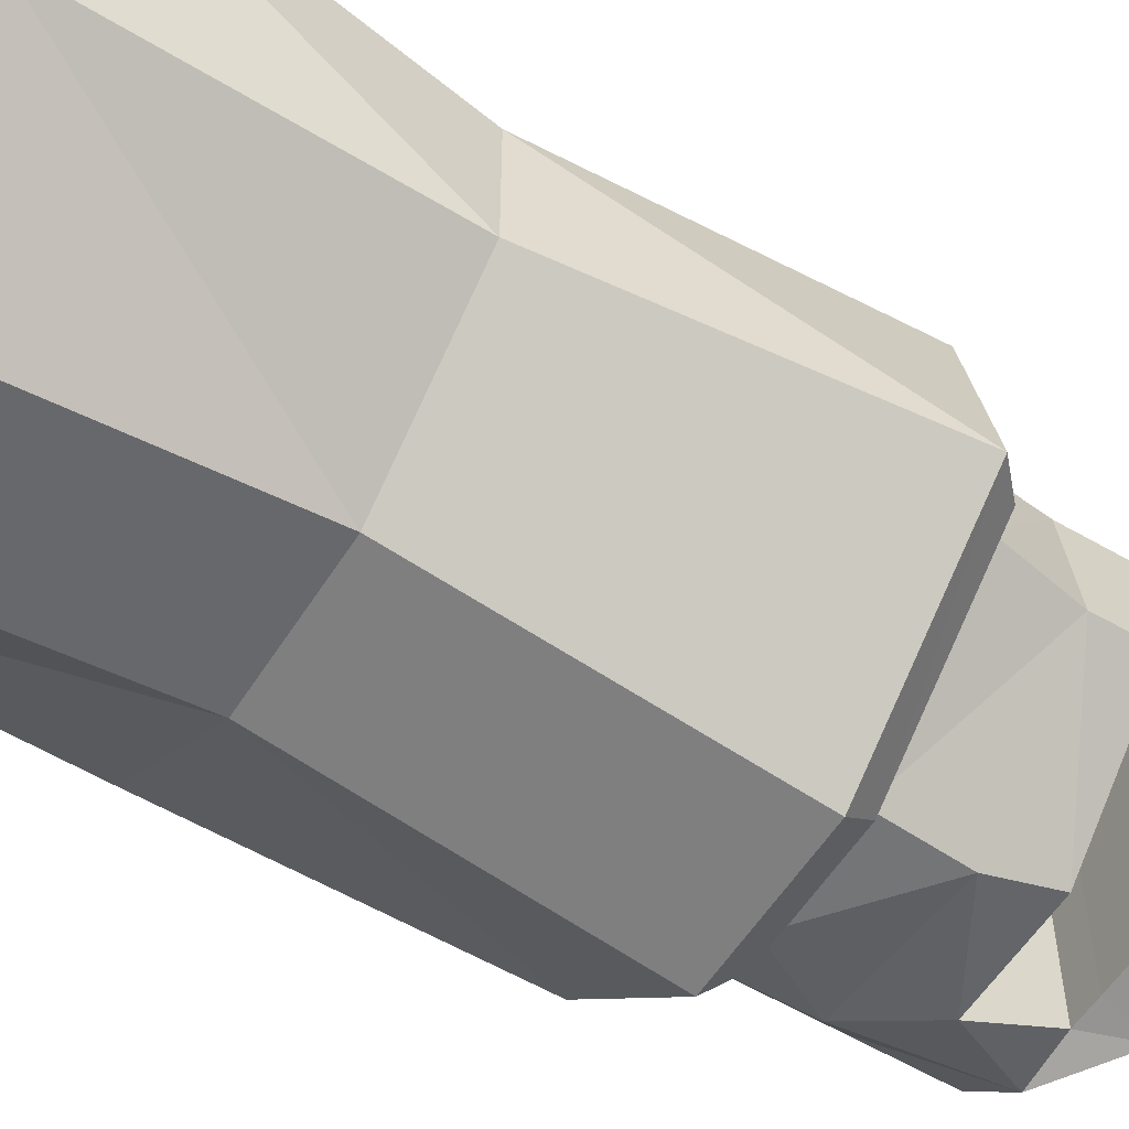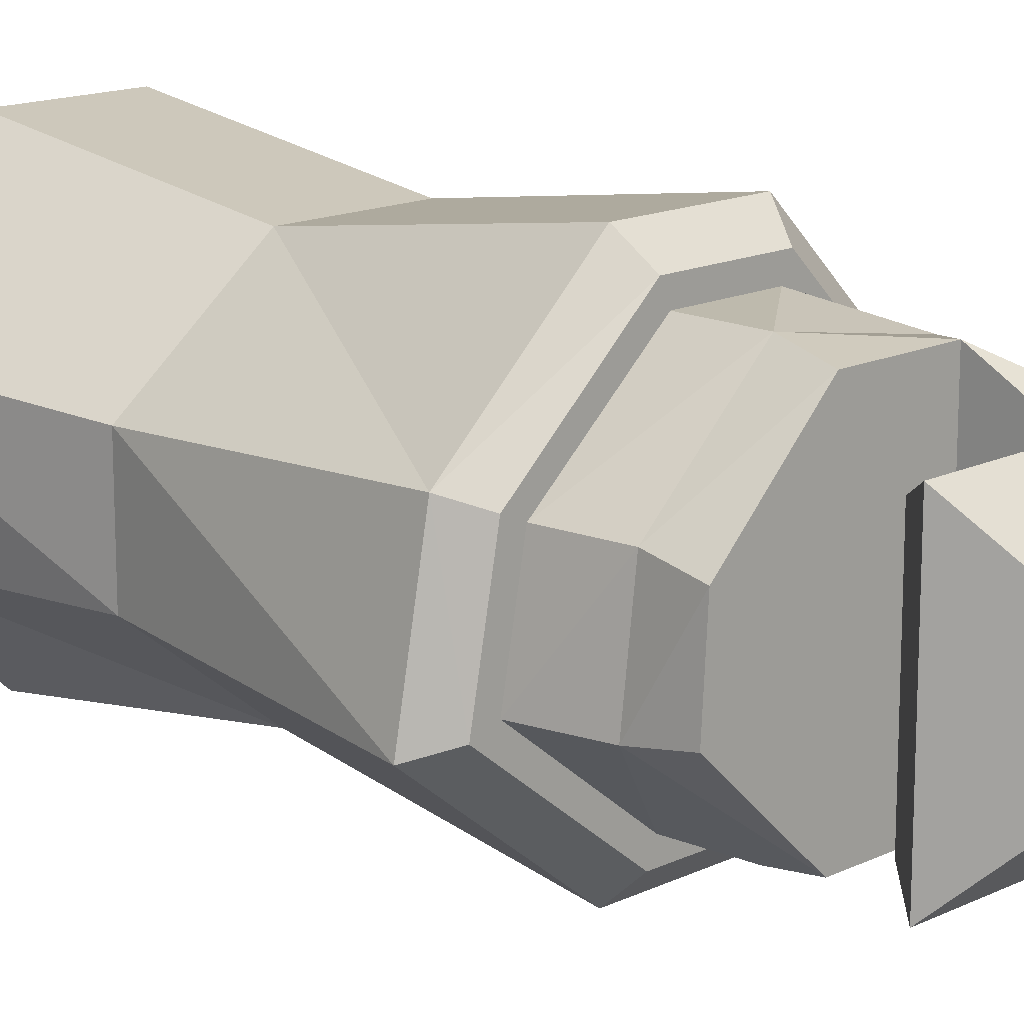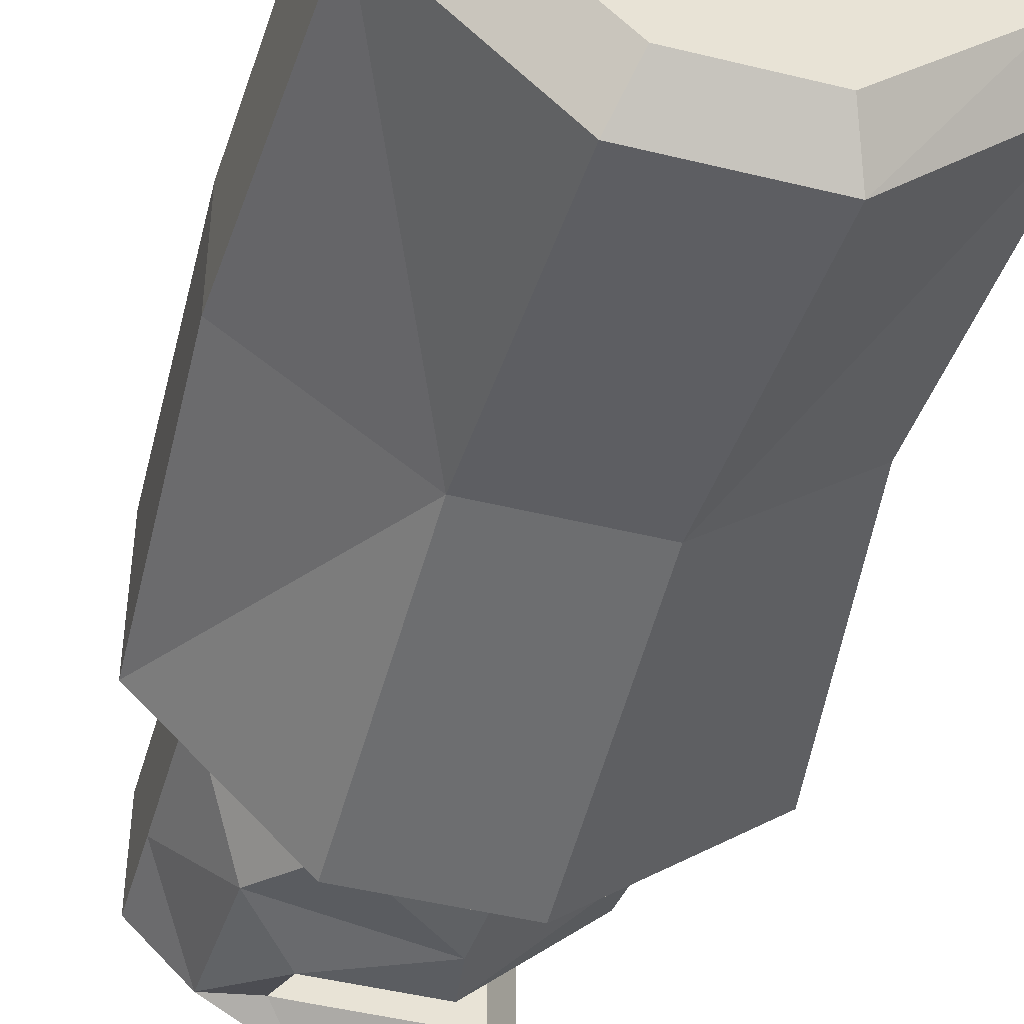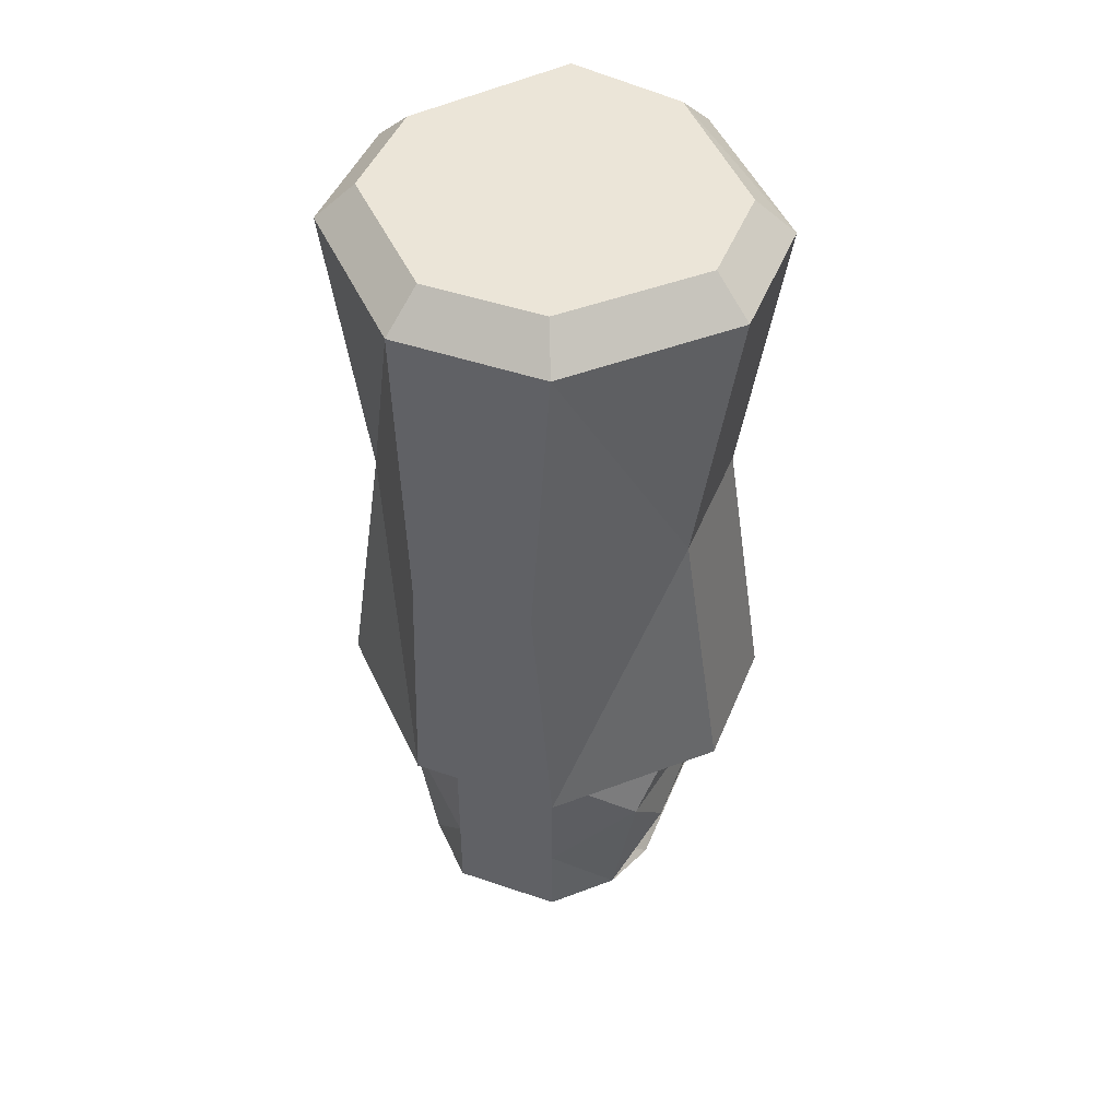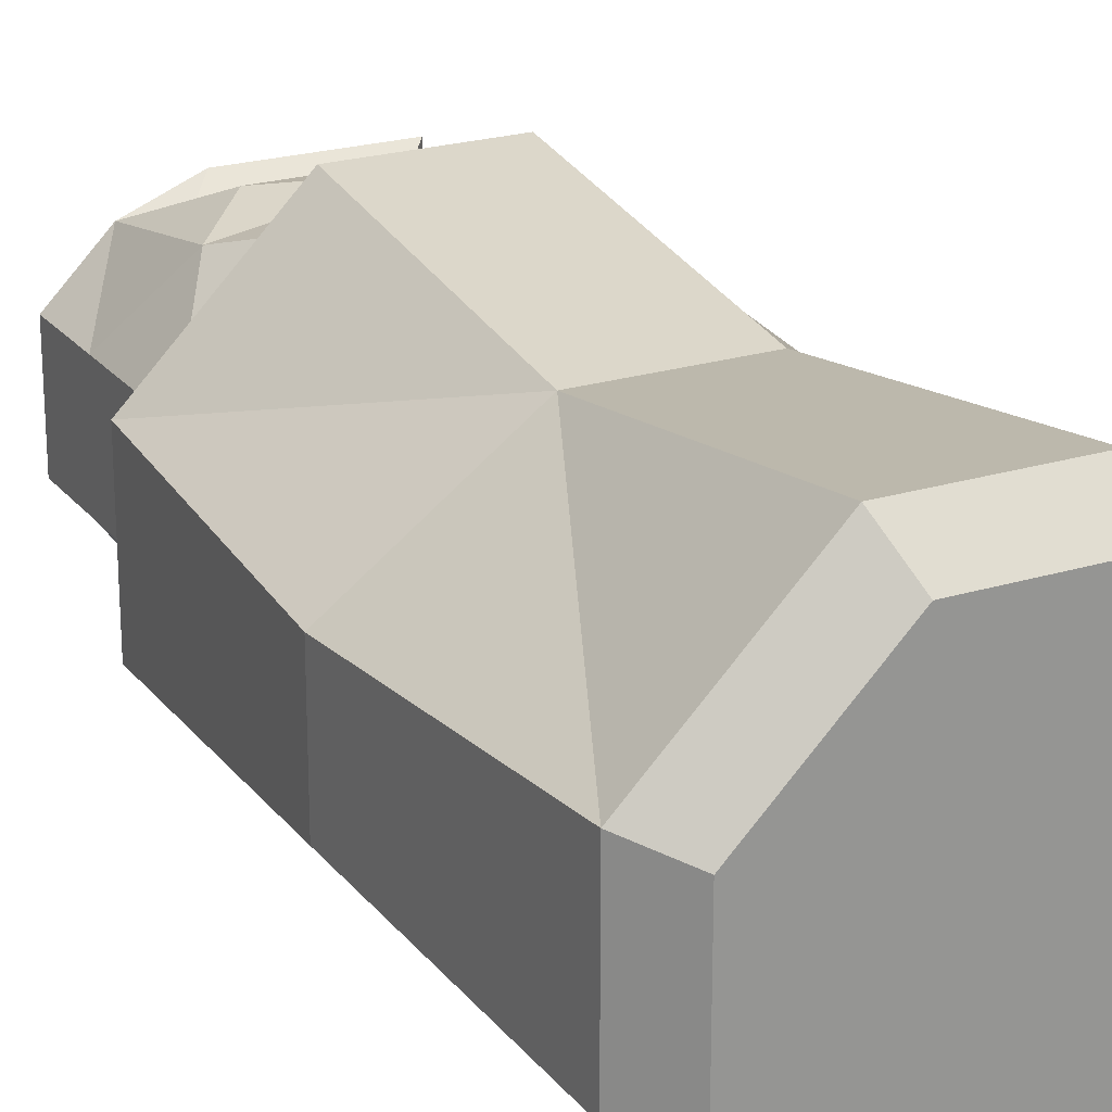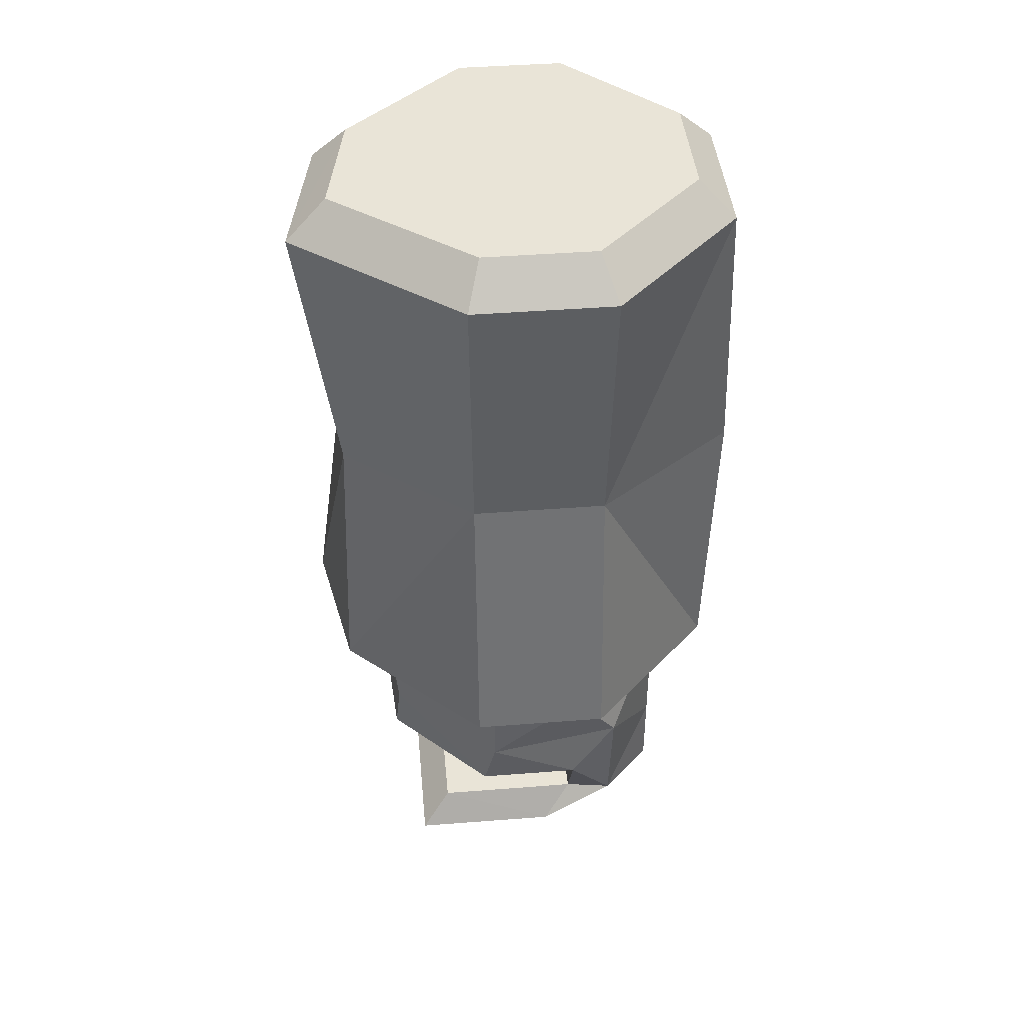
<metadata>
{"format":"obj","ext":"obj","renderer":"f3d","projection":"perspective","resolution":1024,"background":"white","views":[{"elev":-56.5,"azim":-121.9,"up":"+Z"},{"elev":15.4,"azim":-44.9,"up":"+Z"},{"elev":-46.1,"azim":164.2,"up":"+Z"},{"elev":45.9,"azim":111.4,"up":"+Y"},{"elev":22.7,"azim":152.1,"up":"+Z"},{"elev":43.1,"azim":-5.3,"up":"+Y"}]}
</metadata>
<code>
o Cube.003_Cube.006
v 1.306 1.652 0.06068
v 1.423 1.652 0.178
v 1.423 1.652 0.3043
v 1.306 1.652 0.4217
v 1.039 1.652 0.178
v 1.188 1.652 0.06068
v 1.195 1.652 0.4217
v 1.063 1.652 0.3043
v 1.423 1.499 0.178
v 1.423 1.499 0.3043
v 1.423 1.402 0.178
v 1.423 1.402 0.3043
v 1.272 1.284 0.178
v 1.272 1.284 0.3043
v 1.151 1.284 0.178
v 1.151 1.284 0.3043
v 1.362 1.563 0.08868
v 1.304 1.499 0.07271
v 1.304 1.499 0.4097
v 1.362 1.563 0.3937
v 1.071 1.563 0.3043
v 1.065 1.499 0.2941
v 1.182 1.499 0.4097
v 1.195 1.563 0.4217
v 1.193 1.563 0.06068
v 1.182 1.499 0.07271
v 1.059 1.499 0.1883
v 1.055 1.563 0.178
v 1.362 1.402 0.1171
v 1.306 1.402 0.1255
v 1.306 1.402 0.3568
v 1.362 1.402 0.3653
v 1.272 1.361 0.1015
v 1.272 1.402 0.1255
v 1.272 1.402 0.3568
v 1.272 1.361 0.3809
v 1.132 1.402 0.1255
v 1.096 1.36 0.102
v 1.096 1.36 0.3803
v 1.132 1.402 0.3568
v 1.48 1.685 0.1542
v 1.448 1.652 0.1677
v 1.316 1.652 0.03584
v 1.329 1.685 0.003202
v 1.329 1.685 0.4792
v 1.316 1.652 0.4465
v 1.448 1.652 0.3146
v 1.48 1.685 0.3281
v 1.008 1.685 0.3281
v 1.039 1.652 0.3146
v 1.185 1.652 0.4465
v 1.171 1.685 0.4792
v 1.166 1.685 0.003202
v 1.178 1.652 0.03584
v 1.011 1.652 0.1677
v 0.9754 1.685 0.1542
v 1.438 2.394 0.1718
v 1.48 2.351 0.1542
v 1.329 2.351 0.003202
v 1.312 2.394 0.04559
v 1.312 2.394 0.4368
v 1.329 2.351 0.4792
v 1.48 2.351 0.3281
v 1.438 2.394 0.3106
v 1.189 2.394 0.04559
v 1.171 2.351 0.003202
v 1.008 2.351 0.1542
v 1.048 2.394 0.1718
v 1.023 2.394 0.3106
v 0.9754 2.351 0.3281
v 1.166 2.351 0.4792
v 1.182 2.394 0.4368
v 1.329 2.018 0.05141
v 1.495 2.018 0.1718
v 1.495 2.018 0.3105
v 1.172 2.018 0.05141
v 1.329 2.018 0.431
v 1.172 2.018 0.431
v 1.02 2.018 0.1718
v 1.02 2.018 0.3105
f 6 43 1
f 70 79 80
f 58 75 74
f 2 47 3
f 66 73 76
f 4 51 7
f 8 55 5
f 5 54 6
f 6 28 5
f 60 65 68
f 76 56 79
f 49 78 80
f 77 48 75
f 3 46 4
f 8 51 50
f 62 78 77
f 1 25 6
f 3 9 2
f 5 21 8
f 22 27 26
f 10 32 12
f 8 24 7
f 29 13 33
f 4 24 20
f 32 14 12
f 18 31 19
f 9 29 17
f 3 20 10
f 10 11 9
f 15 39 38
f 33 15 38
f 12 13 11
f 30 35 31
f 14 15 13
f 36 16 14
f 34 40 35
f 23 21 22
f 26 28 25
f 24 19 20
f 28 22 21
f 25 18 26
f 18 29 30
f 32 19 31
f 33 30 29
f 36 31 35
f 39 37 38
f 37 33 38
f 36 40 39
f 2 17 1
f 43 41 42
f 46 48 45
f 51 49 50
f 54 56 53
f 48 42 41
f 52 46 45
f 49 55 50
f 44 54 53
f 2 43 42
f 57 59 60
f 64 62 63
f 69 71 72
f 68 66 67
f 64 58 57
f 60 66 65
f 70 68 67
f 62 72 71
f 73 58 74
f 73 41 44
f 77 52 45
f 77 63 62
f 70 78 71
f 76 67 66
f 76 44 53
f 74 48 41
f 80 56 49
f 6 54 43
f 70 67 79
f 58 63 75
f 2 42 47
f 66 59 73
f 4 46 51
f 8 50 55
f 5 55 54
f 6 25 28
f 68 69 64
f 69 72 64
f 72 61 64
f 64 57 68
f 57 60 68
f 76 53 56
f 49 52 78
f 77 45 48
f 3 47 46
f 8 7 51
f 62 71 78
f 1 17 25
f 3 10 9
f 5 28 21
f 26 18 19
f 19 23 26
f 23 22 26
f 10 20 32
f 8 21 24
f 29 11 13
f 4 7 24
f 32 36 14
f 18 30 31
f 9 11 29
f 3 4 20
f 10 12 11
f 15 16 39
f 33 13 15
f 12 14 13
f 30 34 35
f 14 16 15
f 36 39 16
f 34 37 40
f 23 24 21
f 26 27 28
f 24 23 19
f 28 27 22
f 25 17 18
f 18 17 29
f 32 20 19
f 33 34 30
f 36 32 31
f 39 40 37
f 37 34 33
f 36 35 40
f 2 9 17
f 43 44 41
f 46 47 48
f 51 52 49
f 54 55 56
f 48 47 42
f 52 51 46
f 49 56 55
f 44 43 54
f 2 1 43
f 57 58 59
f 64 61 62
f 69 70 71
f 68 65 66
f 64 63 58
f 60 59 66
f 70 69 68
f 62 61 72
f 73 59 58
f 73 74 41
f 77 78 52
f 77 75 63
f 70 80 78
f 76 79 67
f 76 73 44
f 74 75 48
f 80 79 56

</code>
